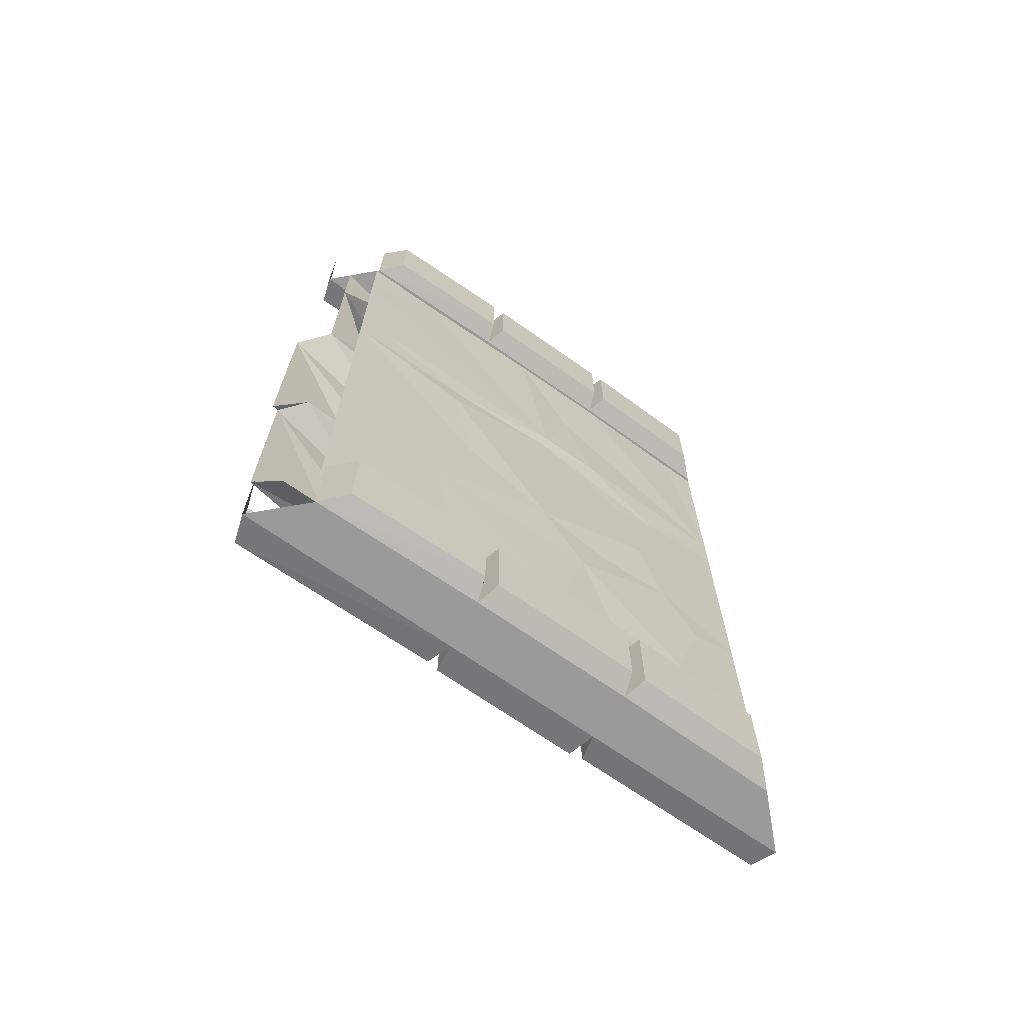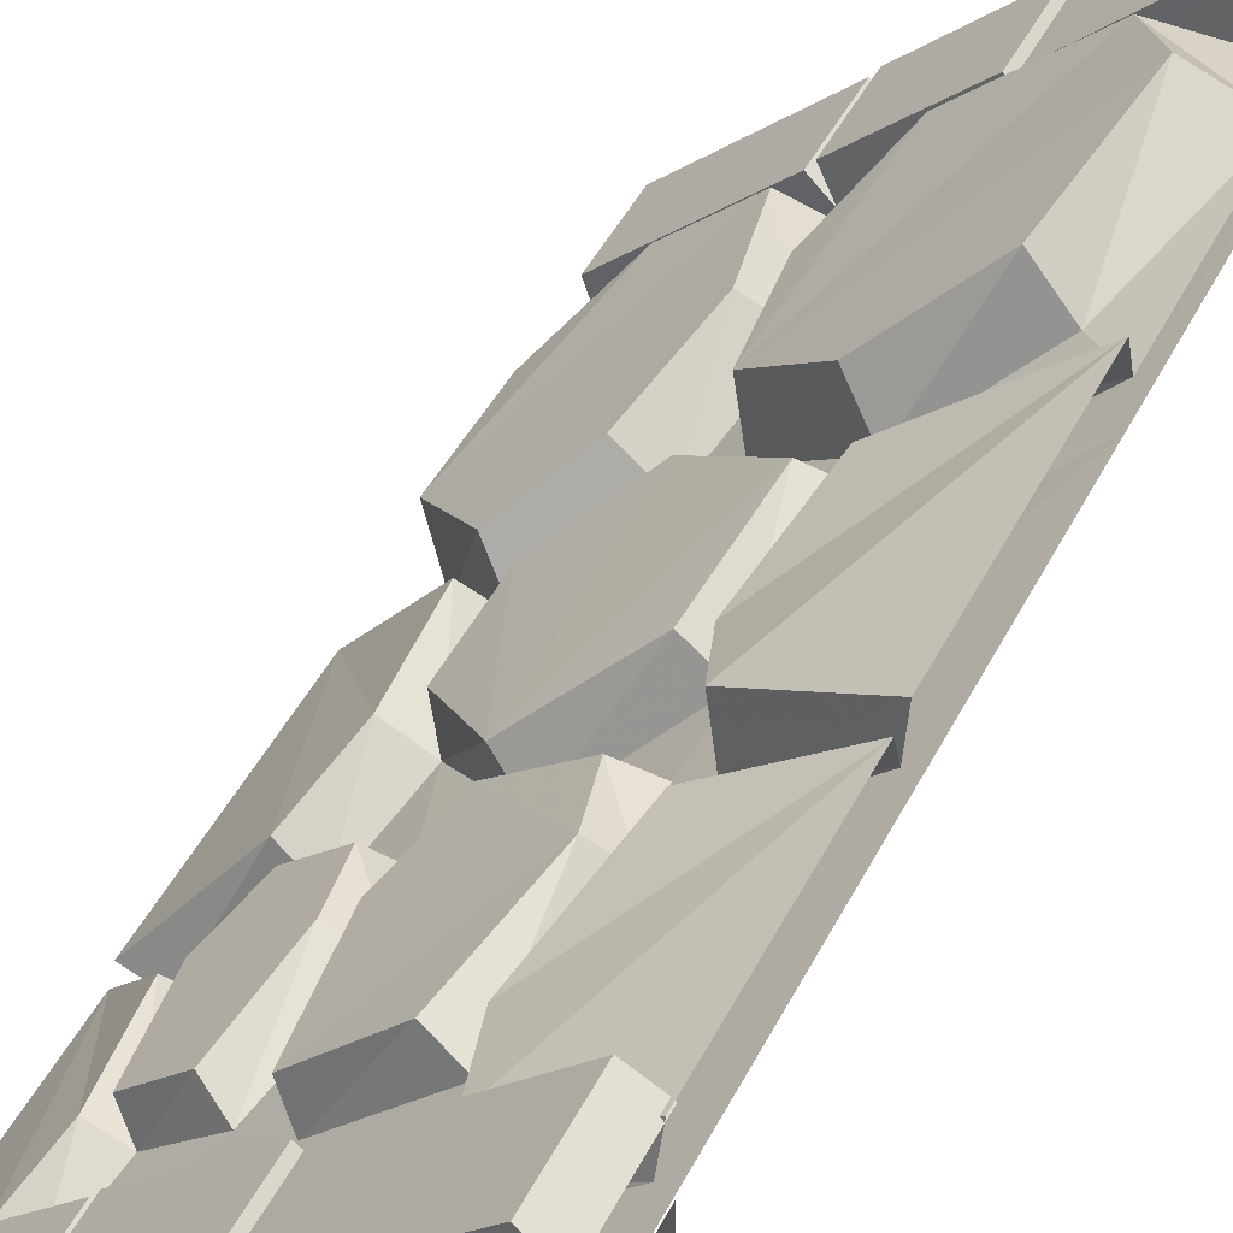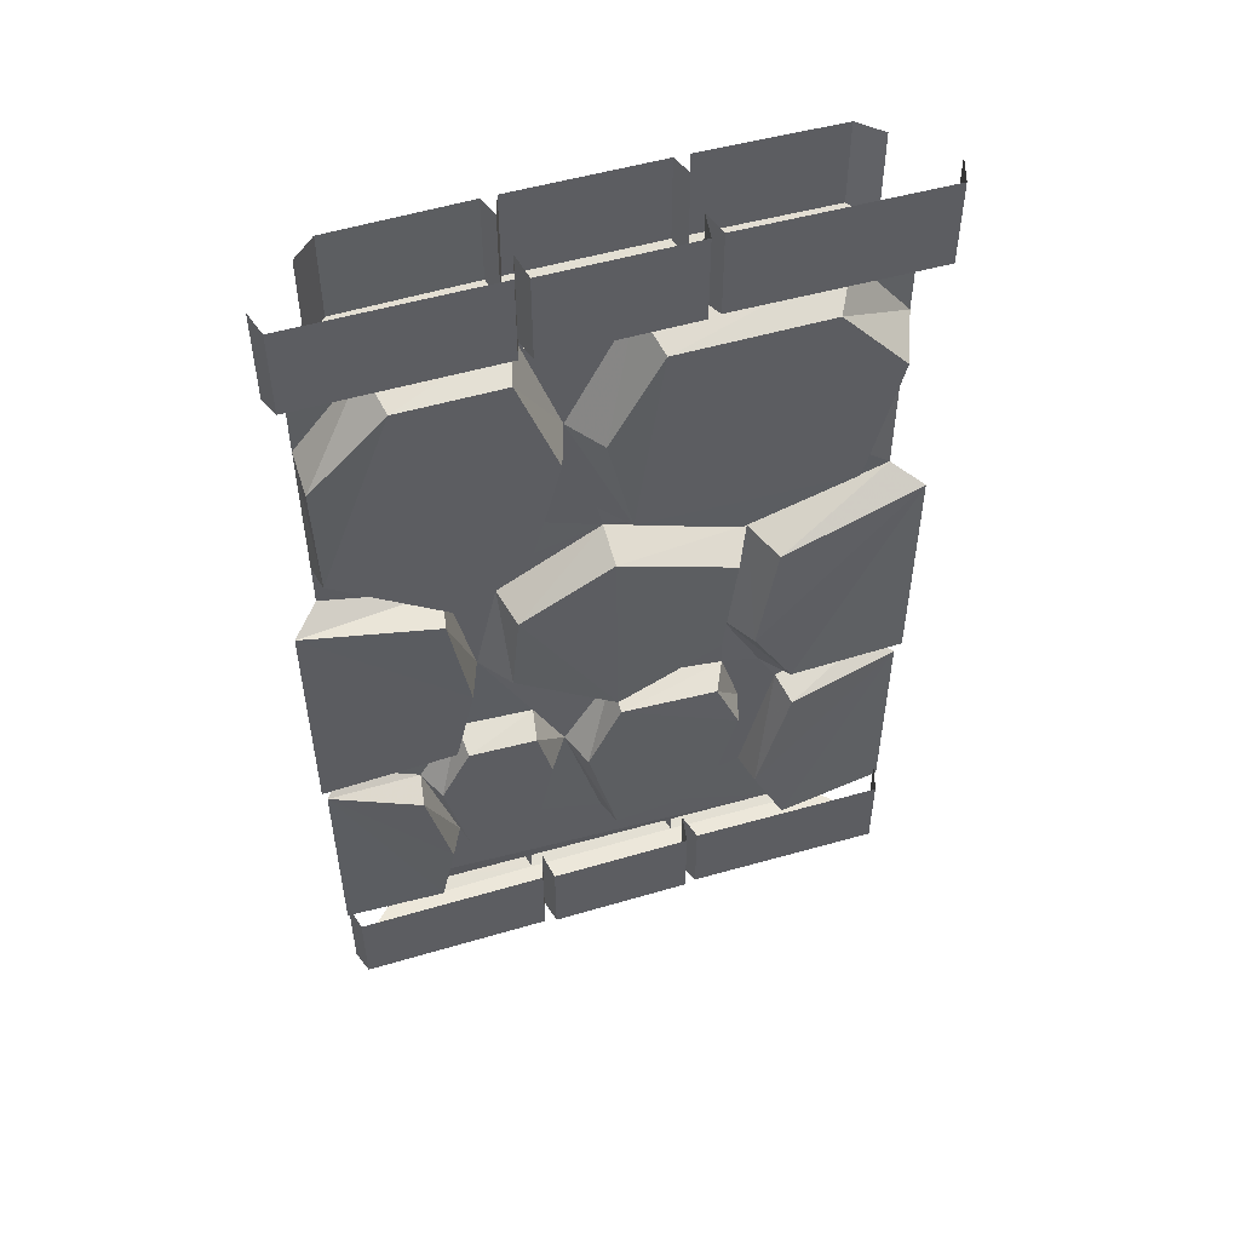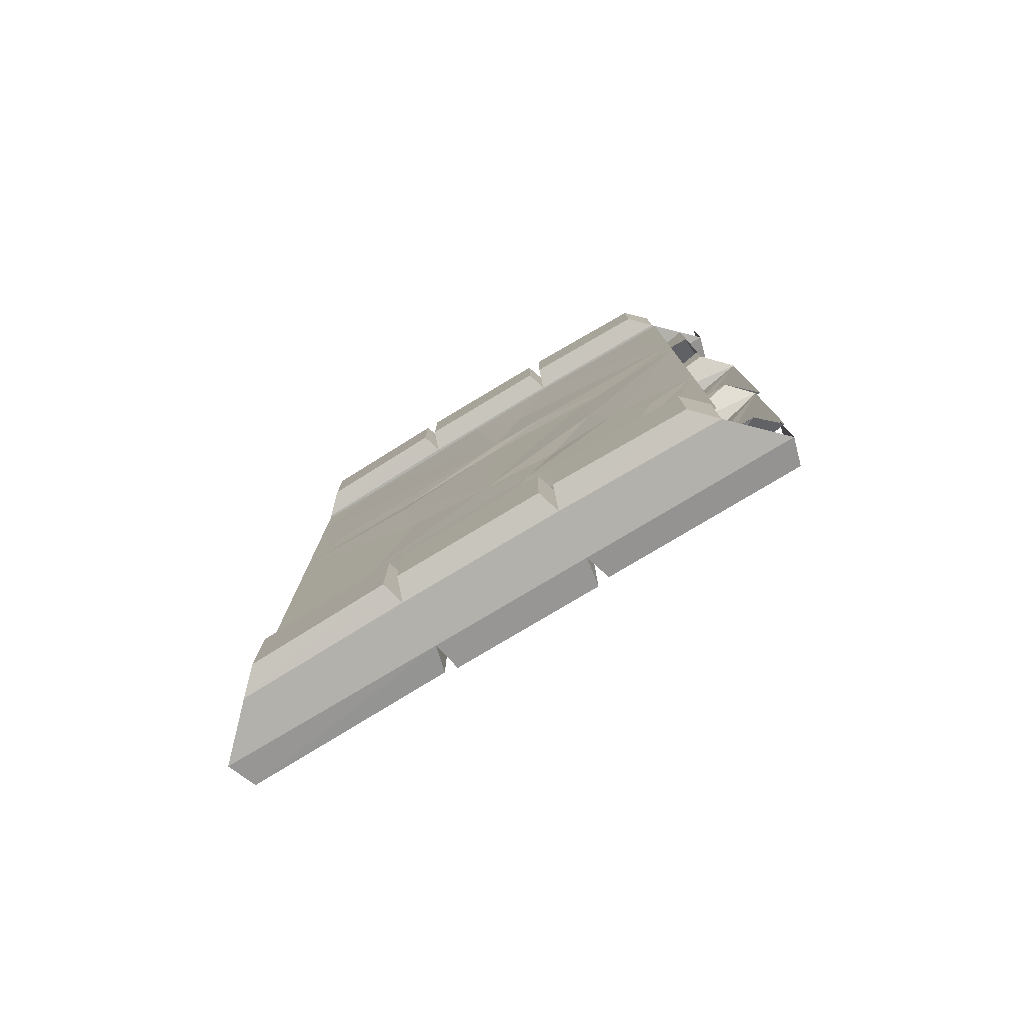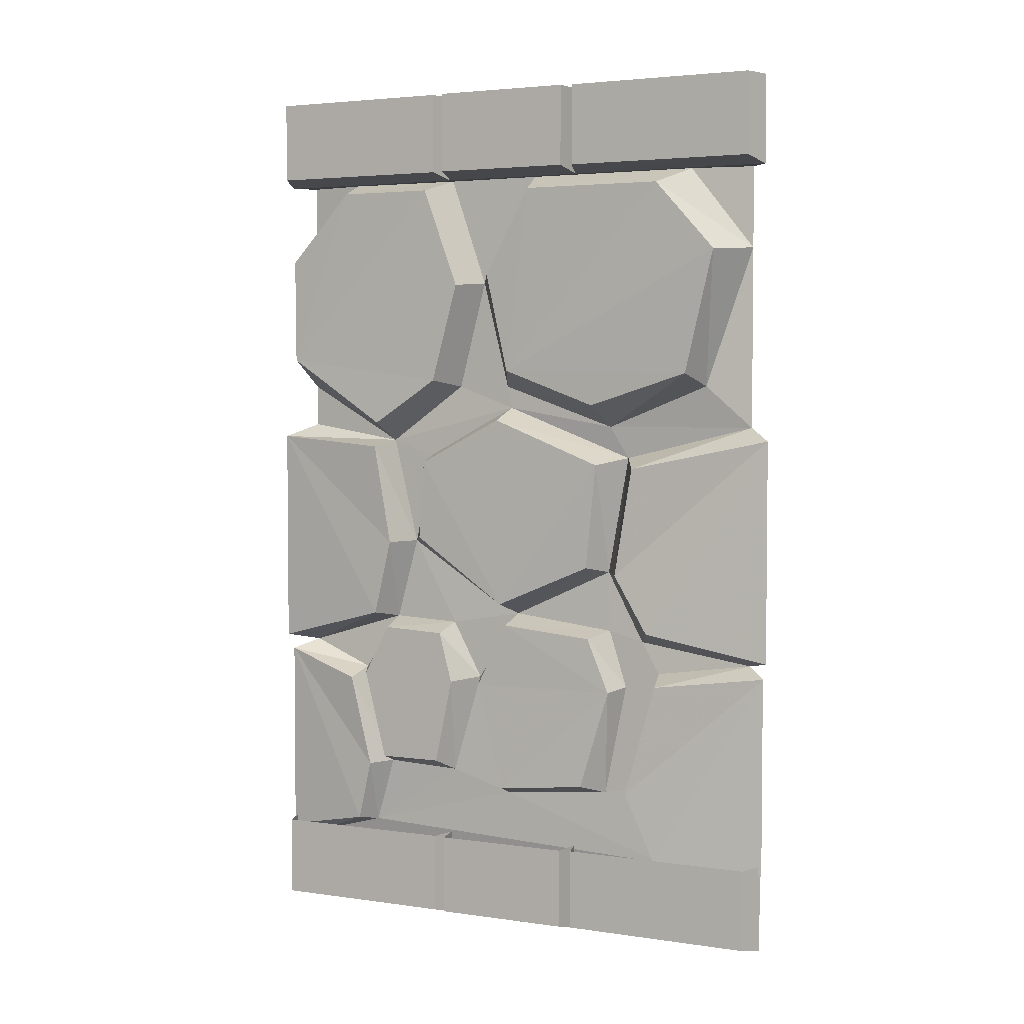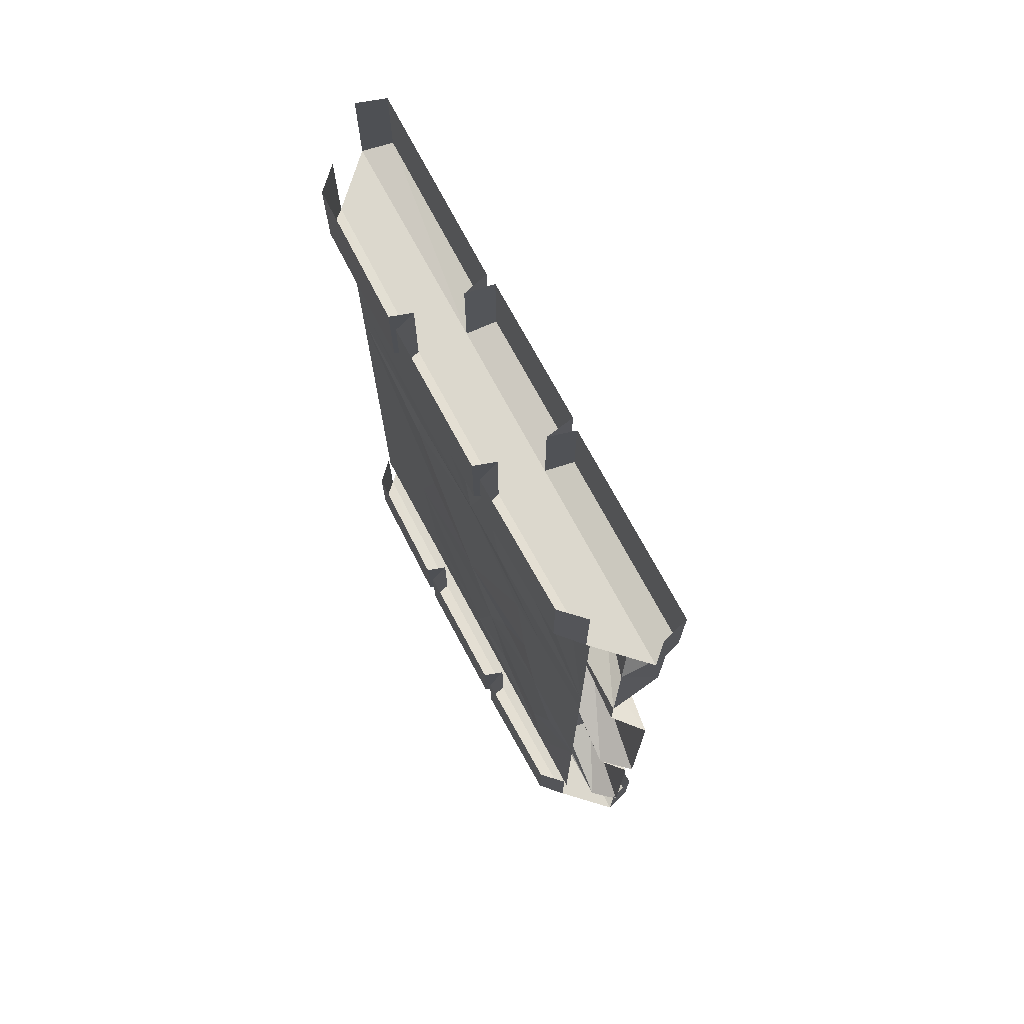
<metadata>
{"format":"obj","ext":"obj","renderer":"f3d","projection":"perspective","resolution":1024,"background":"white","views":[{"elev":-69.2,"azim":99.9,"up":"+Y"},{"elev":48.0,"azim":26.5,"up":"+Z"},{"elev":51.2,"azim":-62.9,"up":"+Y"},{"elev":-78.9,"azim":165.9,"up":"+Y"},{"elev":3.6,"azim":-19.1,"up":"+Y"},{"elev":72.6,"azim":-163.2,"up":"+Y"}]}
</metadata>
<code>
v -0.2031 -1.352 -0.3047
v -0.1641 -1.148 -0.2656
v -0.25 -1.148 -0.2266
v -0.2812 -1.336 -0.2578
v -0.375 -1.43 -0.5
v -0.2734 -1.492 -0.3672
v -0.2969 -1.5 -0.2969
v -0.25 -1.375 -0.25
v -0.08594 -1.359 -0.1797
v 0.04688 -1.328 -0.05469
v -0.02344 -1.297 0
v -0.1875 -1.133 -0.1641
v -0.1328 -0.9219 -0.2266
v -0.2109 -0.8828 -0.3047
v -0.2812 -0.8984 -0.2578
v -0.4609 -0.875 -0.5
v -0.4609 -1.414 -0.5
v 0.2812 -1.359 0.07812
v 0.3438 -1.383 0.1406
v 0.3125 -1.5 0.1094
v 0.1016 -1.328 -0.1094
v 0.25 -1.211 0.04688
v 0.5 -0.8438 0.2969
v 0.5 -1.43 0.2969
v 0.375 -1.461 0.1719
v 0.3203 -1.758 0.1172
v 0.2734 -1.773 0.07031
v 0.07812 -1.797 -0.1328
v 0.02344 -1.5 -0.1875
v -0.03125 -1.359 -0.2344
v -0.1094 -1.148 -0.3203
v -0.07812 -0.9219 -0.2812
v 0.08594 -0.7969 -0.1172
v 0.2891 -0.9219 0.07812
v 0.2812 -0.8438 0.07812
v 0.4609 -0.7422 0.2578
v 0.5 -0.7422 0.2969
v 0.5 -0.4062 0.2969
v 0.08594 -0.7422 -0.125
v 0.375 -0.2109 0.1719
v 0.5 -0.2109 0.2969
v -0.01562 -0.7422 -0.2266
v 0.03125 -0.4766 -0.1719
v 0.1406 -0.2109 -0.07031
v -0.03125 -0.2109 -0.2422
v -0.2969 -0.7422 -0.5
v -0.2344 -0.2109 -0.4375
v -0.2969 -0.4062 -0.5
v -0.2969 -0.2109 -0.5
v -0.1562 -0.8828 -0.3594
v -0.2969 -0.8438 -0.5
v -0.1484 -1.352 -0.3594
v -0.2969 -1.43 -0.5
v -0.2109 -1.492 -0.4219
v -0.1562 -1.742 -0.3672
v -0.1953 -1.906 -0.4062
v -0.2969 -1.961 -0.5
v 0.3828 -1.938 0.1797
v 0.5 -1.961 0.2969
v -0.03125 -1.75 -0.2344
v 0.4375 0 0.4688
v 0.1172 0 0.1406
v 0.1172 -0.1953 0.1406
v 0.4375 -0.1953 0.4688
v 0.5 -0.2109 0.4375
v 0.5 0 0.4375
v 0.1484 -0.2109 0.08594
v 0.1484 0 0.08594
v 0.09375 0 0.125
v 0.09375 -0.1953 0.125
v -0.1016 -0.2109 -0.1641
v -0.02344 -0.2109 -0.2422
v 0.2344 -0.2109 0.01562
v 0.5 -0.2109 0.2891
v 0.2812 -0.1953 -0.007812
v 0.5 -0.1953 0.2188
v 0.5 0 0.2891
v 0.5 0 0.2188
v 0.2812 0 -0.007812
v 0.2344 0 0.01562
v 0.2578 -0.1953 -0.03125
v 0.2578 0 -0.03125
v 0.02344 0 -0.2656
v 0.02344 -0.1953 -0.2656
v -0.02344 0 -0.2422
v 0 -0.1953 -0.2891
v 0 0 -0.2891
v -0.2188 0 -0.5
v -0.2188 -0.1953 -0.5
v -0.2891 -0.2109 -0.5
v -0.2891 0 -0.5
v -0.1406 0 -0.1094
v -0.1406 -0.1953 -0.1094
v -0.1016 0 -0.1641
v -0.1562 0 -0.1328
v -0.1562 -0.1953 -0.1328
v -0.4375 -0.2109 -0.5
v -0.4688 0 -0.4453
v -0.4688 -0.1953 -0.4453
v -0.4375 0 -0.5
v 0.4375 -1.914 0.4688
v 0.1172 -1.914 0.1406
v 0.1172 -2.109 0.1406
v 0.4375 -2.109 0.4688
v 0.5 -2.125 0.4375
v 0.5 -1.914 0.4375
v 0.1484 -2.125 0.08594
v 0.1484 -1.914 0.08594
v 0.09375 -1.914 0.125
v 0.09375 -2.109 0.125
v -0.1016 -2.125 -0.1641
v -0.02344 -2.125 -0.2422
v 0.2344 -2.125 0.01562
v 0.5 -2.125 0.2891
v 0.2812 -2.109 -0.007812
v 0.5 -2.109 0.2188
v 0.5 -1.914 0.2891
v 0.5 -1.914 0.2188
v 0.2812 -1.914 -0.007812
v 0.2344 -1.914 0.01562
v 0.2578 -2.109 -0.03125
v 0.2578 -1.914 -0.03125
v 0.02344 -1.914 -0.2656
v 0.02344 -2.109 -0.2656
v -0.02344 -1.914 -0.2422
v 0 -2.109 -0.2891
v 0 -1.914 -0.2891
v -0.2188 -1.914 -0.5
v -0.2188 -2.109 -0.5
v -0.2891 -2.125 -0.5
v -0.2891 -1.914 -0.5
v -0.1406 -1.914 -0.1094
v -0.1406 -2.109 -0.1094
v -0.1016 -1.914 -0.1641
v -0.1562 -1.914 -0.1328
v -0.1562 -2.109 -0.1328
v -0.4375 -2.125 -0.5
v -0.4688 -1.914 -0.4453
v -0.4688 -2.109 -0.4453
v -0.4375 -1.914 -0.5
v 0.2266 -1.359 0.1328
v 0.2578 -1.5 0.1641
v 0.2891 -1.383 0.1953
v 0.2266 -1.211 0.125
v -0.007812 -1.352 0
v 0.1562 -1.375 0.1562
v 0.1953 -1.508 0.1953
v 0.2188 -1.773 0.125
v 0.2656 -1.758 0.1719
v 0.3203 -1.461 0.2266
v 0.5 -1.43 0.375
v 0.5 -1.414 0.4609
v 0.2578 -1.352 0.2891
v 0.2031 -1.211 0.2188
v 0.2656 -0.9219 0.1562
v 0.1641 -0.9375 0.1875
v 0.1484 -1.195 0.1641
v -0.03125 -0.8281 0
v -0.1797 -0.9375 -0.1484
v 0.03125 -0.7969 -0.0625
v -0.07031 -0.7422 -0.1719
v -0.1641 -0.7266 -0.1172
v -0.2812 -0.8359 -0.2344
v -0.375 -0.7422 -0.5
v -0.375 -0.8438 -0.5
v -0.03125 -1.5 -0.1328
v -0.0625 -1.508 -0.05469
v 0.2266 -0.8438 0.1328
v 0.02344 -0.7422 -0.07031
v -0.02344 -0.4766 -0.1172
v -0.1172 -0.4844 -0.07031
v -0.4531 -0.6719 -0.4141
v -0.375 -0.4062 -0.5
v -0.4531 -0.4141 -0.4219
v -0.2891 -0.2109 -0.3828
v -0.375 -0.2109 -0.5
v 0.5 -0.8438 0.375
v 0.4062 -0.7422 0.3125
v 0.3203 -0.7109 0.375
v 0.1484 -0.7891 0.1953
v -0.01562 -0.7031 0.03125
v -0.05469 -0.4609 -0.007812
v 0.07812 -0.2109 -0.01562
v -0.08594 -0.2109 -0.1875
v -0.1797 -0.2422 -0.1328
v -0.3438 -0.2422 -0.2969
v -0.1406 -1.383 -0.1406
v -0.1172 -1.508 -0.1172
v -0.08594 -1.75 -0.1797
v 0.02344 -1.797 -0.07031
v -0.01562 -1.773 -0.007812
v 0.1406 -1.75 0.1484
v 0.3203 -1.938 0.2344
v 0.2812 -1.922 0.2891
v 0.2266 -1.758 0.2344
v 0.2812 -1.484 0.2891
v 0.5 -1.453 0.4453
v 0.5 -1.938 0.4453
v 0.5 -1.961 0.375
v -0.375 -1.961 -0.5
v -0.25 -1.906 -0.3516
v -0.3125 -1.891 -0.3125
v -0.4453 -1.938 -0.5
v -0.4453 -1.453 -0.5
v -0.2891 -1.742 -0.2891
v -0.3281 -1.516 -0.3281
v -0.2188 -1.742 -0.3125
v -0.2578 -1.719 -0.2578
v -0.1484 -1.719 -0.1484
v 0.02344 -0.25 0.07812
v 0.375 -0.2109 0.2891
v 0.2656 -0.25 0.3203
v 0.5 -0.4062 0.375
v 0.5 -0.2109 0.375
v 0.3672 -0.4141 0.4297
v 0.2344 -0.9453 0.25
v 0.5 -0.875 0.4609
v 0.5 -0.7422 0.375
f 1 2 3
f 1 3 4
f 1 4 5
f 1 6 7
f 1 7 8
f 1 8 9
f 2 14 15
f 2 15 3
f 4 17 5
f 143 151 152
f 143 152 153
f 143 153 144
f 144 153 154
f 144 154 155
f 14 165 16
f 14 16 15
f 168 178 179
f 168 179 180
f 168 180 169
f 169 180 181
f 169 181 170
f 170 181 182
f 170 182 183
f 9 8 187
f 9 187 166
f 166 187 188
f 166 188 189
f 6 207 208
f 6 208 7
f 207 189 209
f 207 209 208
f 188 209 189
f 183 182 210
f 183 210 211
f 211 210 212
f 211 212 213
f 178 213 215
f 178 215 179
f 213 212 215
f 177 155 216
f 177 216 217
f 155 154 216
f 1 5 6
f 1 9 2
f 2 9 10
f 2 13 14
f 18 19 20
f 18 21 22
f 18 22 19
f 19 24 25
f 19 25 20
f 20 25 26
f 20 26 27
f 21 29 30
f 21 30 31
f 23 34 35
f 23 35 36
f 23 36 37
f 37 36 38
f 38 40 41
f 33 35 34
f 35 33 39
f 33 42 39
f 39 42 43
f 45 44 43
f 47 48 49
f 42 33 50
f 50 33 32
f 50 32 31
f 50 51 46
f 30 52 31
f 53 52 54
f 57 56 58
f 57 58 59
f 55 60 56
f 56 60 28
f 56 28 58
f 58 28 27
f 58 27 26
f 29 28 60
f 141 142 143
f 141 143 144
f 141 144 10
f 142 148 149
f 142 149 150
f 142 150 143
f 143 150 151
f 13 160 14
f 14 160 161
f 14 164 165
f 10 9 166
f 160 155 168
f 160 168 169
f 160 169 161
f 161 169 170
f 173 175 176
f 155 177 168
f 168 177 178
f 170 183 184
f 166 189 190
f 148 190 193
f 148 193 149
f 199 193 200
f 200 193 201
f 211 213 214
f 207 201 189
f 189 201 190
f 190 201 193
f 213 178 218
f 218 178 177
f 2 10 11
f 2 11 12
f 2 12 13
f 144 155 156
f 144 156 157
f 144 157 10
f 10 157 11
f 12 159 13
f 13 159 160
f 149 193 194
f 149 194 195
f 149 195 150
f 150 195 196
f 150 196 151
f 151 196 197
f 198 194 193
f 198 193 199
f 200 201 202
f 200 202 203
f 204 206 6
f 204 6 5
f 155 160 158
f 155 158 156
f 160 159 158
f 207 6 206
f 207 206 205
f 207 205 201
f 201 205 202
f 3 15 16
f 3 16 4
f 4 16 17
f 19 22 23
f 19 23 24
f 22 34 23
f 38 36 39
f 38 39 40
f 35 39 36
f 39 43 44
f 39 44 40
f 50 31 51
f 31 52 51
f 51 52 53
f 54 52 29
f 54 29 55
f 55 29 60
f 30 29 52
f 61 64 65
f 61 65 66
f 67 63 68
f 67 68 69
f 67 69 70
f 74 76 77
f 77 76 78
f 79 75 73
f 79 73 80
f 80 73 81
f 80 81 82
f 83 84 72
f 83 72 85
f 85 72 86
f 85 86 87
f 88 89 90
f 88 90 91
f 68 63 62
f 71 93 94
f 71 94 95
f 71 95 96
f 94 93 92
f 97 99 100
f 100 99 98
f 101 104 105
f 101 105 106
f 107 103 108
f 107 108 109
f 107 109 110
f 114 116 117
f 117 116 118
f 119 115 113
f 119 113 120
f 120 113 121
f 120 121 122
f 123 124 112
f 123 112 125
f 125 112 126
f 125 126 127
f 128 129 130
f 128 130 131
f 108 103 102
f 111 133 134
f 111 134 135
f 111 135 136
f 134 133 132
f 137 139 140
f 140 139 138
f 7 208 188
f 7 188 8
f 8 188 187
f 208 209 188
f 179 215 181
f 179 181 180
f 215 212 181
f 181 212 210
f 181 210 182
f 217 216 154
f 217 154 153
f 217 153 152
f 18 20 21
f 20 27 28
f 20 28 29
f 20 29 21
f 45 43 46
f 45 46 47
f 47 46 48
f 42 50 46
f 42 46 43
f 145 167 147
f 145 147 146
f 162 171 172
f 162 172 163
f 171 185 172
f 172 185 186
f 172 186 174
f 167 191 147
f 147 191 192
f 21 31 32
f 21 32 33
f 21 33 34
f 21 34 22
f 53 54 55
f 53 55 56
f 53 56 57
f 59 58 24
f 24 58 26
f 24 26 25
f 11 157 156
f 11 156 158
f 11 158 159
f 11 159 12
f 197 196 195
f 197 195 194
f 197 194 198
f 203 202 204
f 204 202 205
f 204 205 206
f 61 62 63
f 61 63 64
f 78 76 79
f 79 76 75
f 82 81 83
f 83 81 84
f 87 86 88
f 88 86 89
f 69 92 93
f 69 93 70
f 95 98 99
f 95 99 96
f 101 102 103
f 101 103 104
f 118 116 119
f 119 116 115
f 122 121 123
f 123 121 124
f 127 126 128
f 128 126 129
f 109 132 133
f 109 133 110
f 135 138 139
f 135 139 136
f 67 65 64
f 67 64 63
f 67 70 71
f 67 71 72
f 67 72 73
f 67 73 65
f 65 73 74
f 74 73 75
f 74 75 76
f 70 93 71
f 71 96 97
f 71 97 90
f 71 90 72
f 72 90 89
f 72 89 86
f 96 99 97
f 107 105 104
f 107 104 103
f 107 110 111
f 107 111 112
f 107 112 113
f 107 113 105
f 105 113 114
f 114 113 115
f 114 115 116
f 110 133 111
f 111 136 137
f 111 137 130
f 111 130 112
f 112 130 129
f 112 129 126
f 136 139 137
f 73 72 84
f 73 84 81
f 113 112 124
f 113 124 121
f 141 10 145
f 141 145 146
f 141 146 142
f 142 146 147
f 142 147 148
f 14 161 162
f 14 162 163
f 14 163 164
f 10 166 167
f 10 167 145
f 161 170 171
f 161 171 162
f 163 172 164
f 164 172 173
f 173 172 174
f 173 174 175
f 170 184 185
f 170 185 171
f 174 186 175
f 175 186 184
f 184 186 185
f 166 190 191
f 166 191 167
f 147 192 148
f 148 192 190
f 190 192 191

</code>
